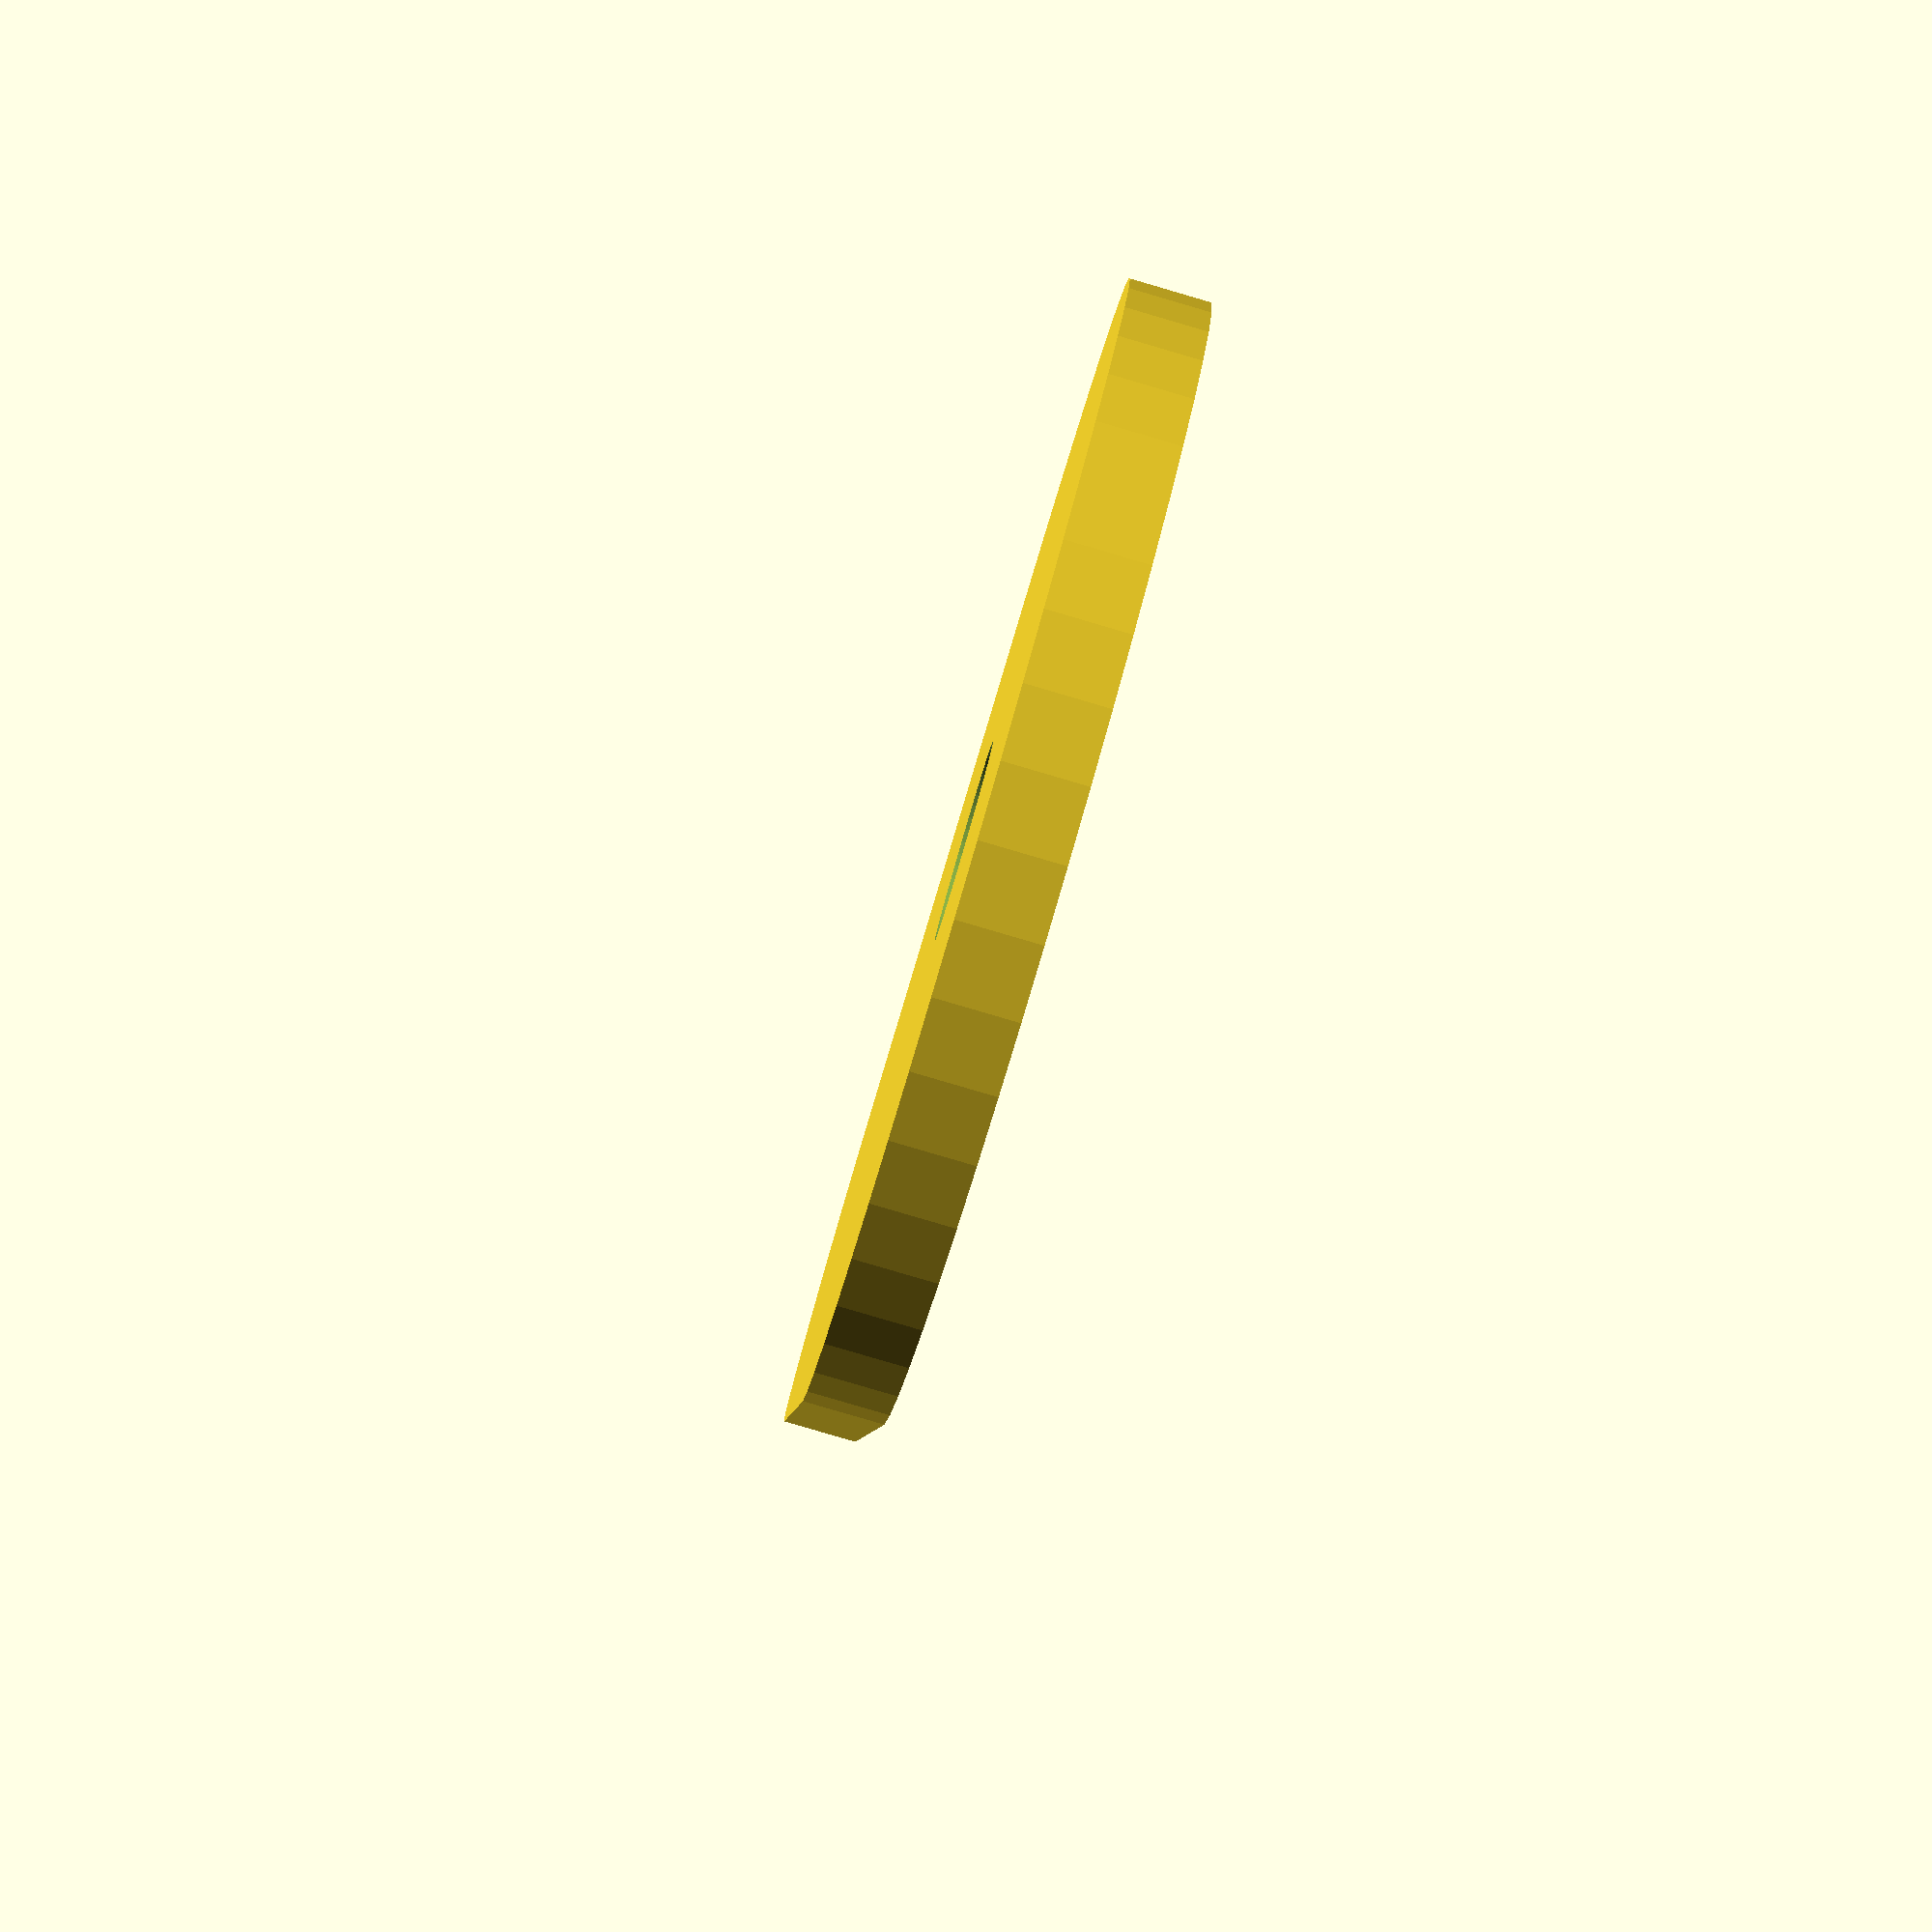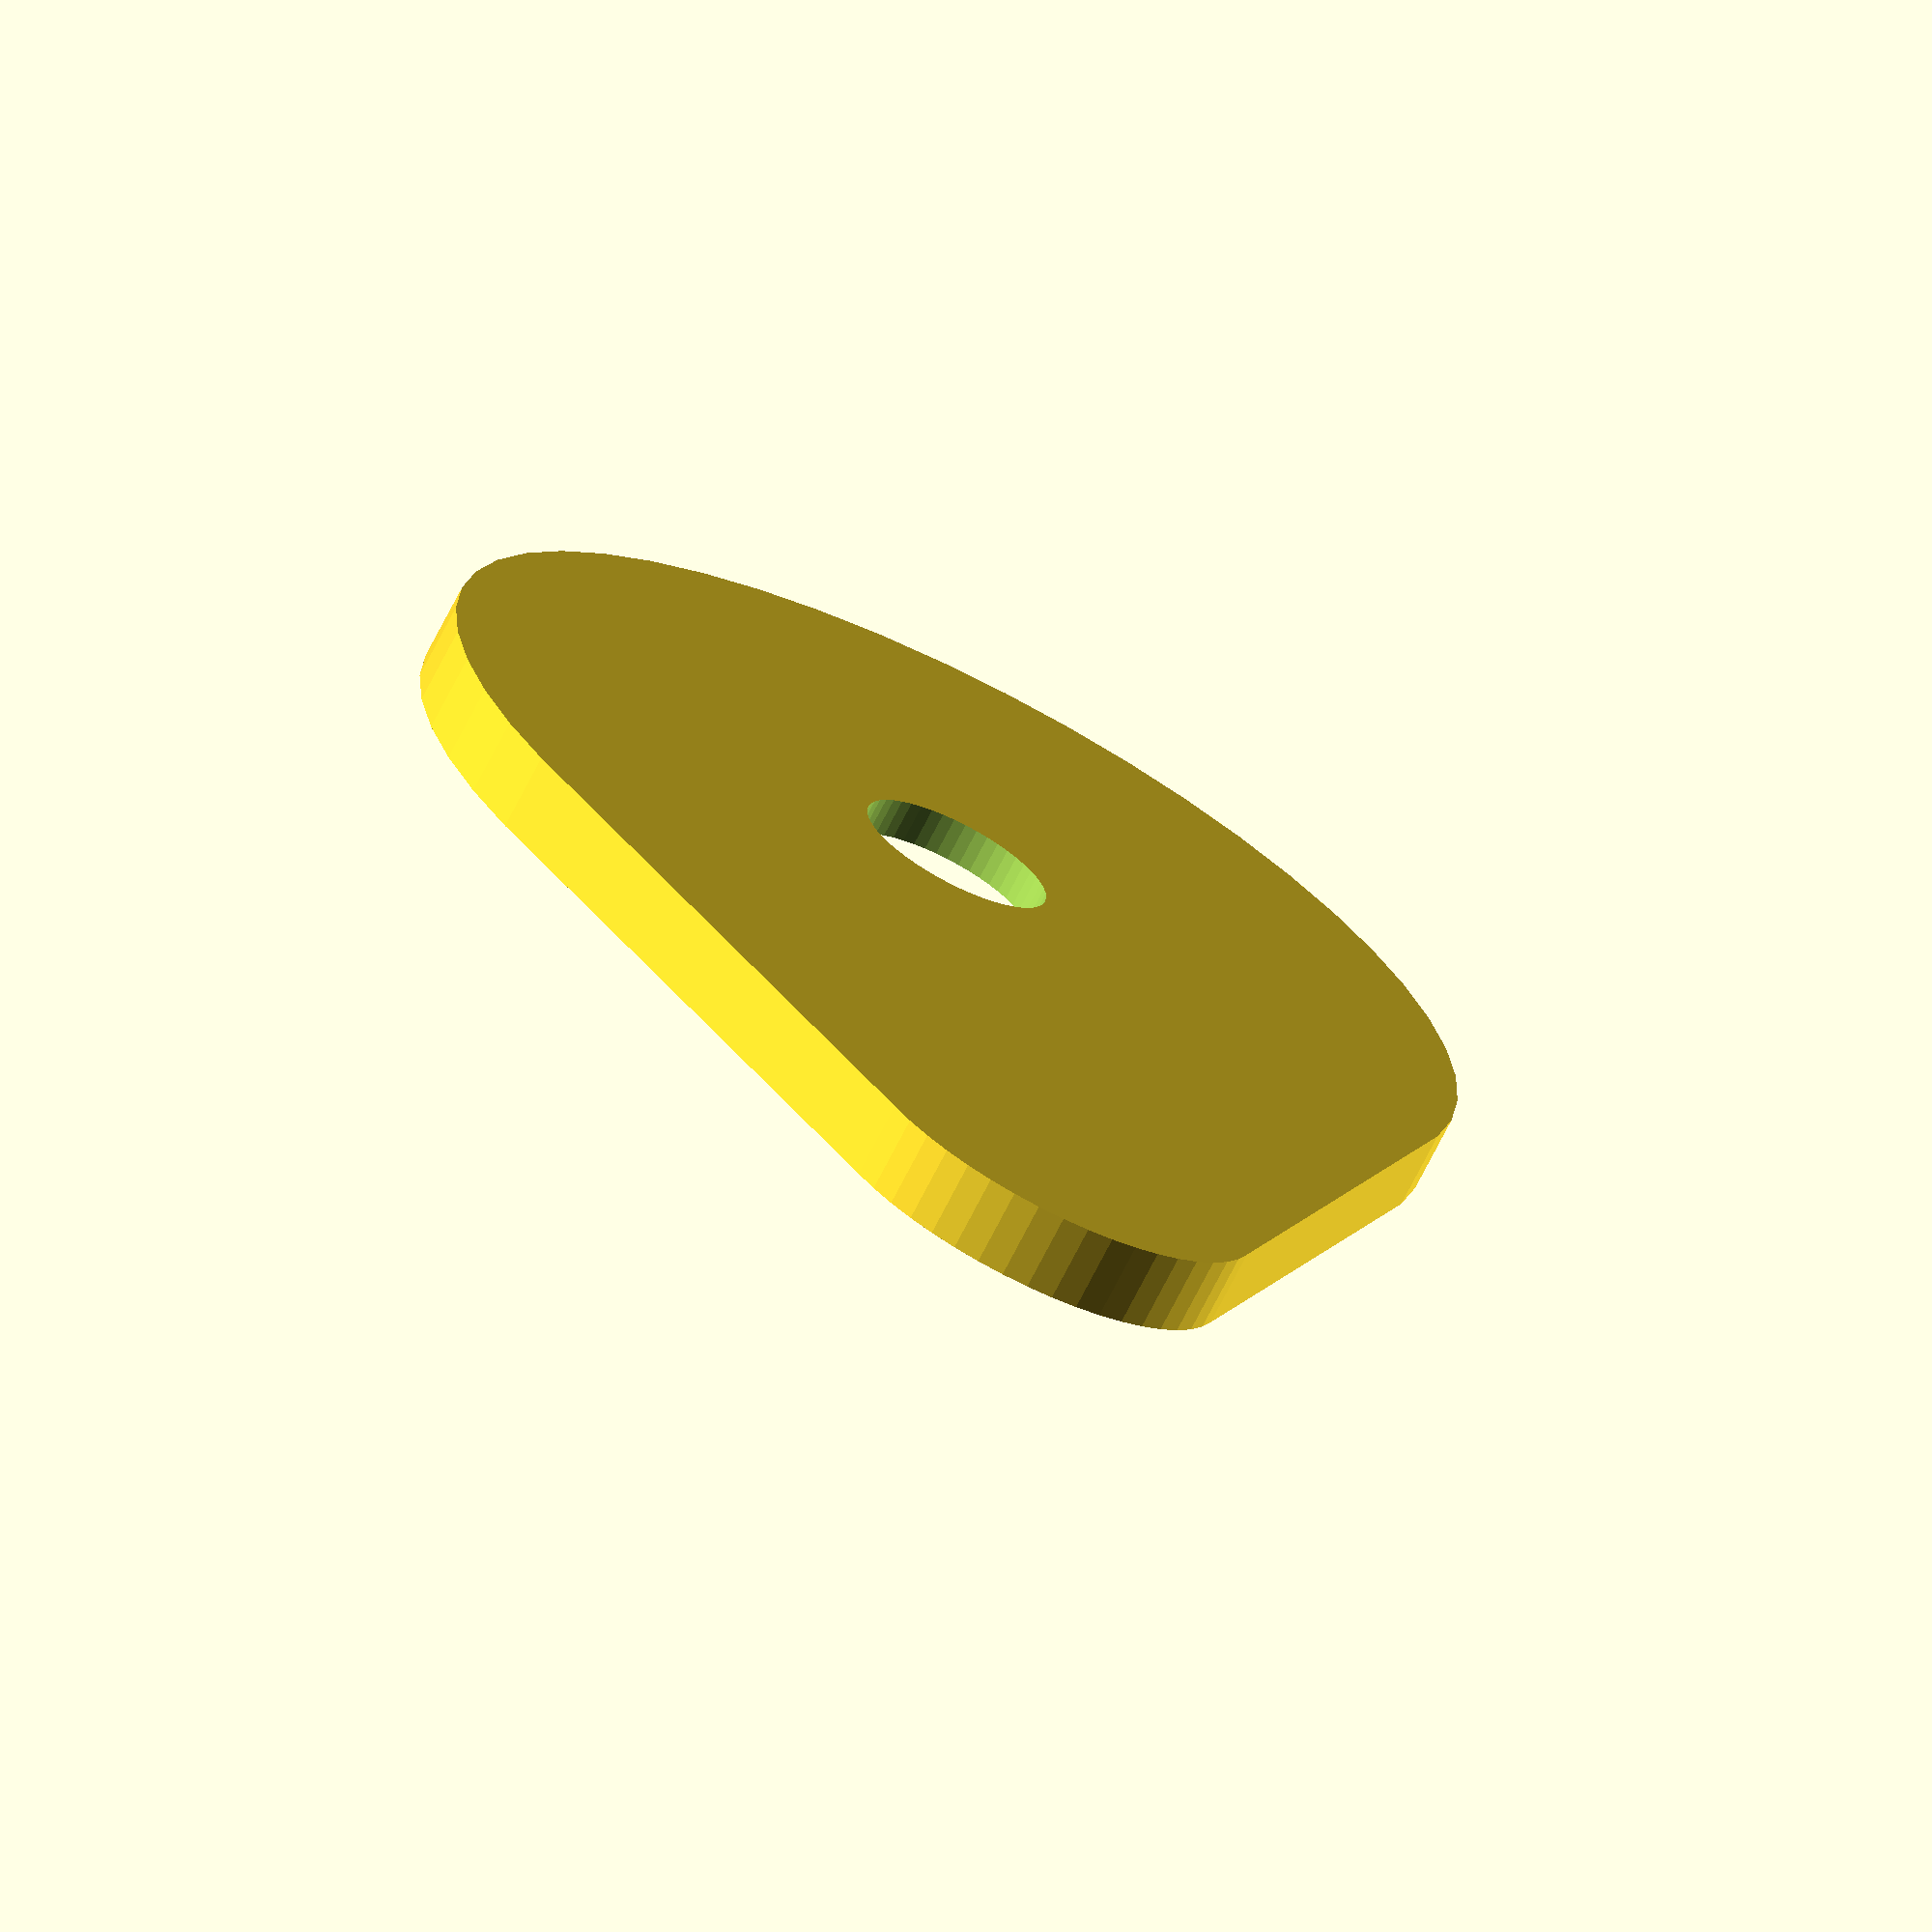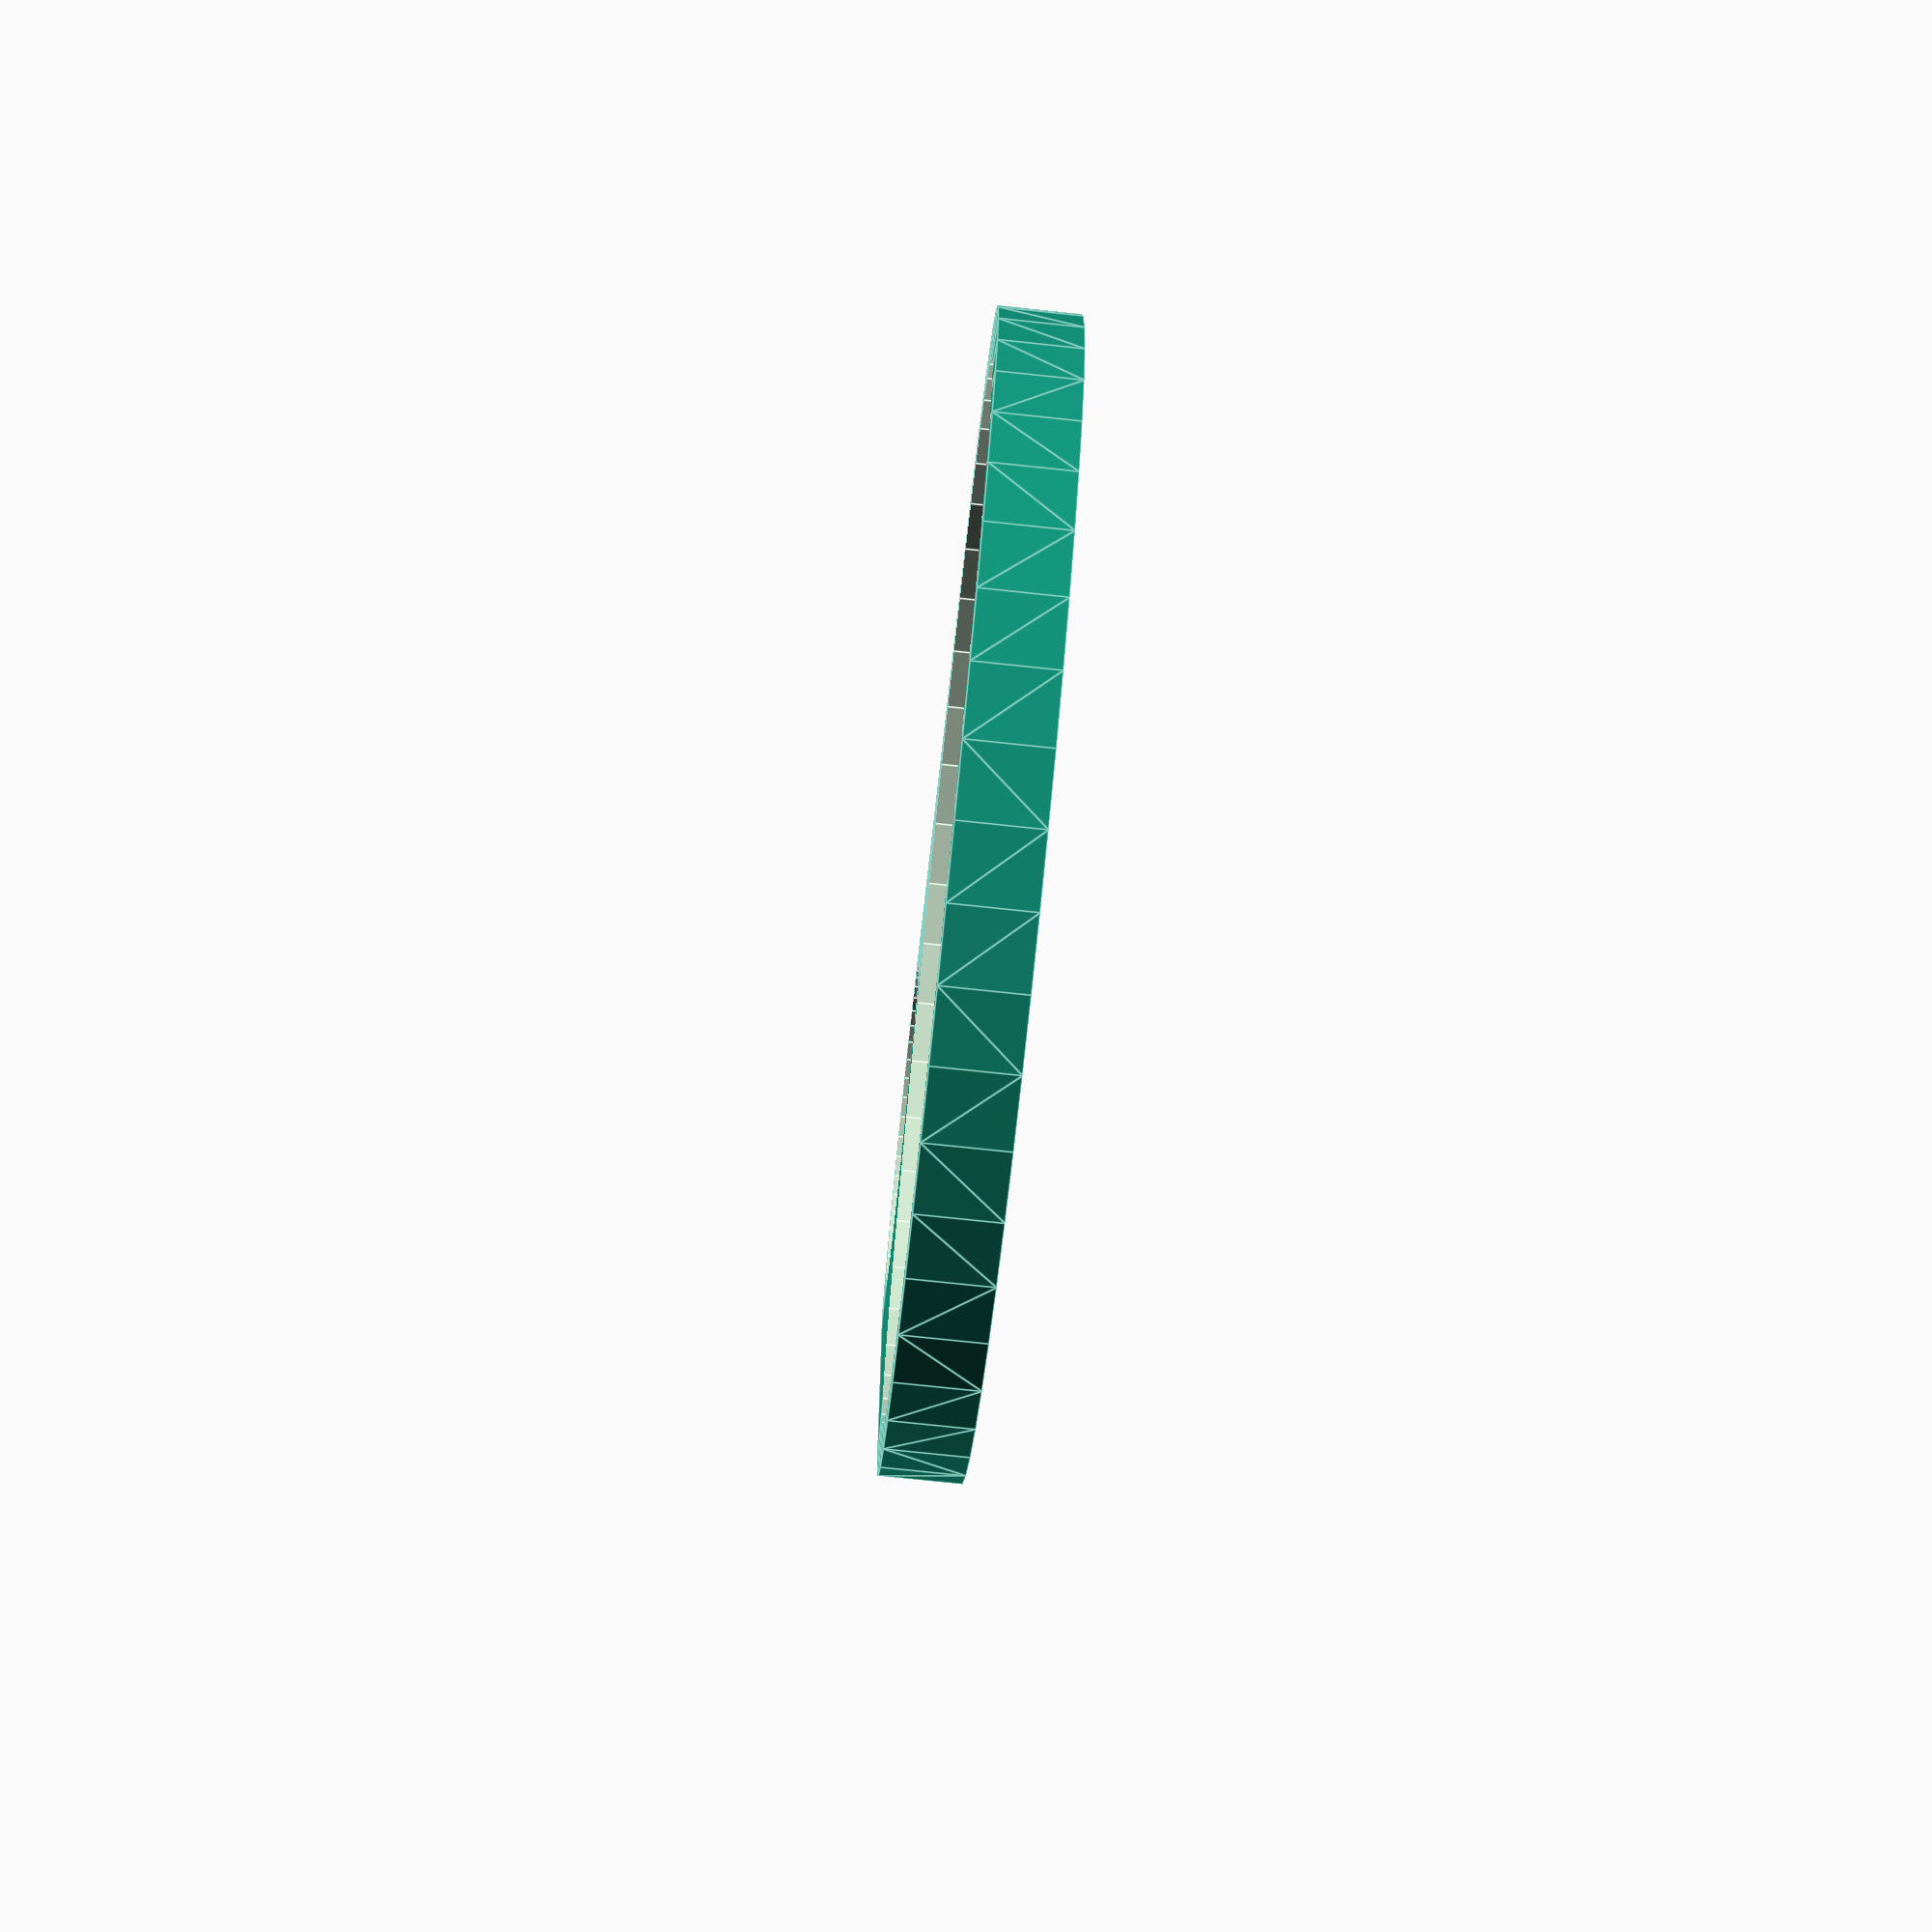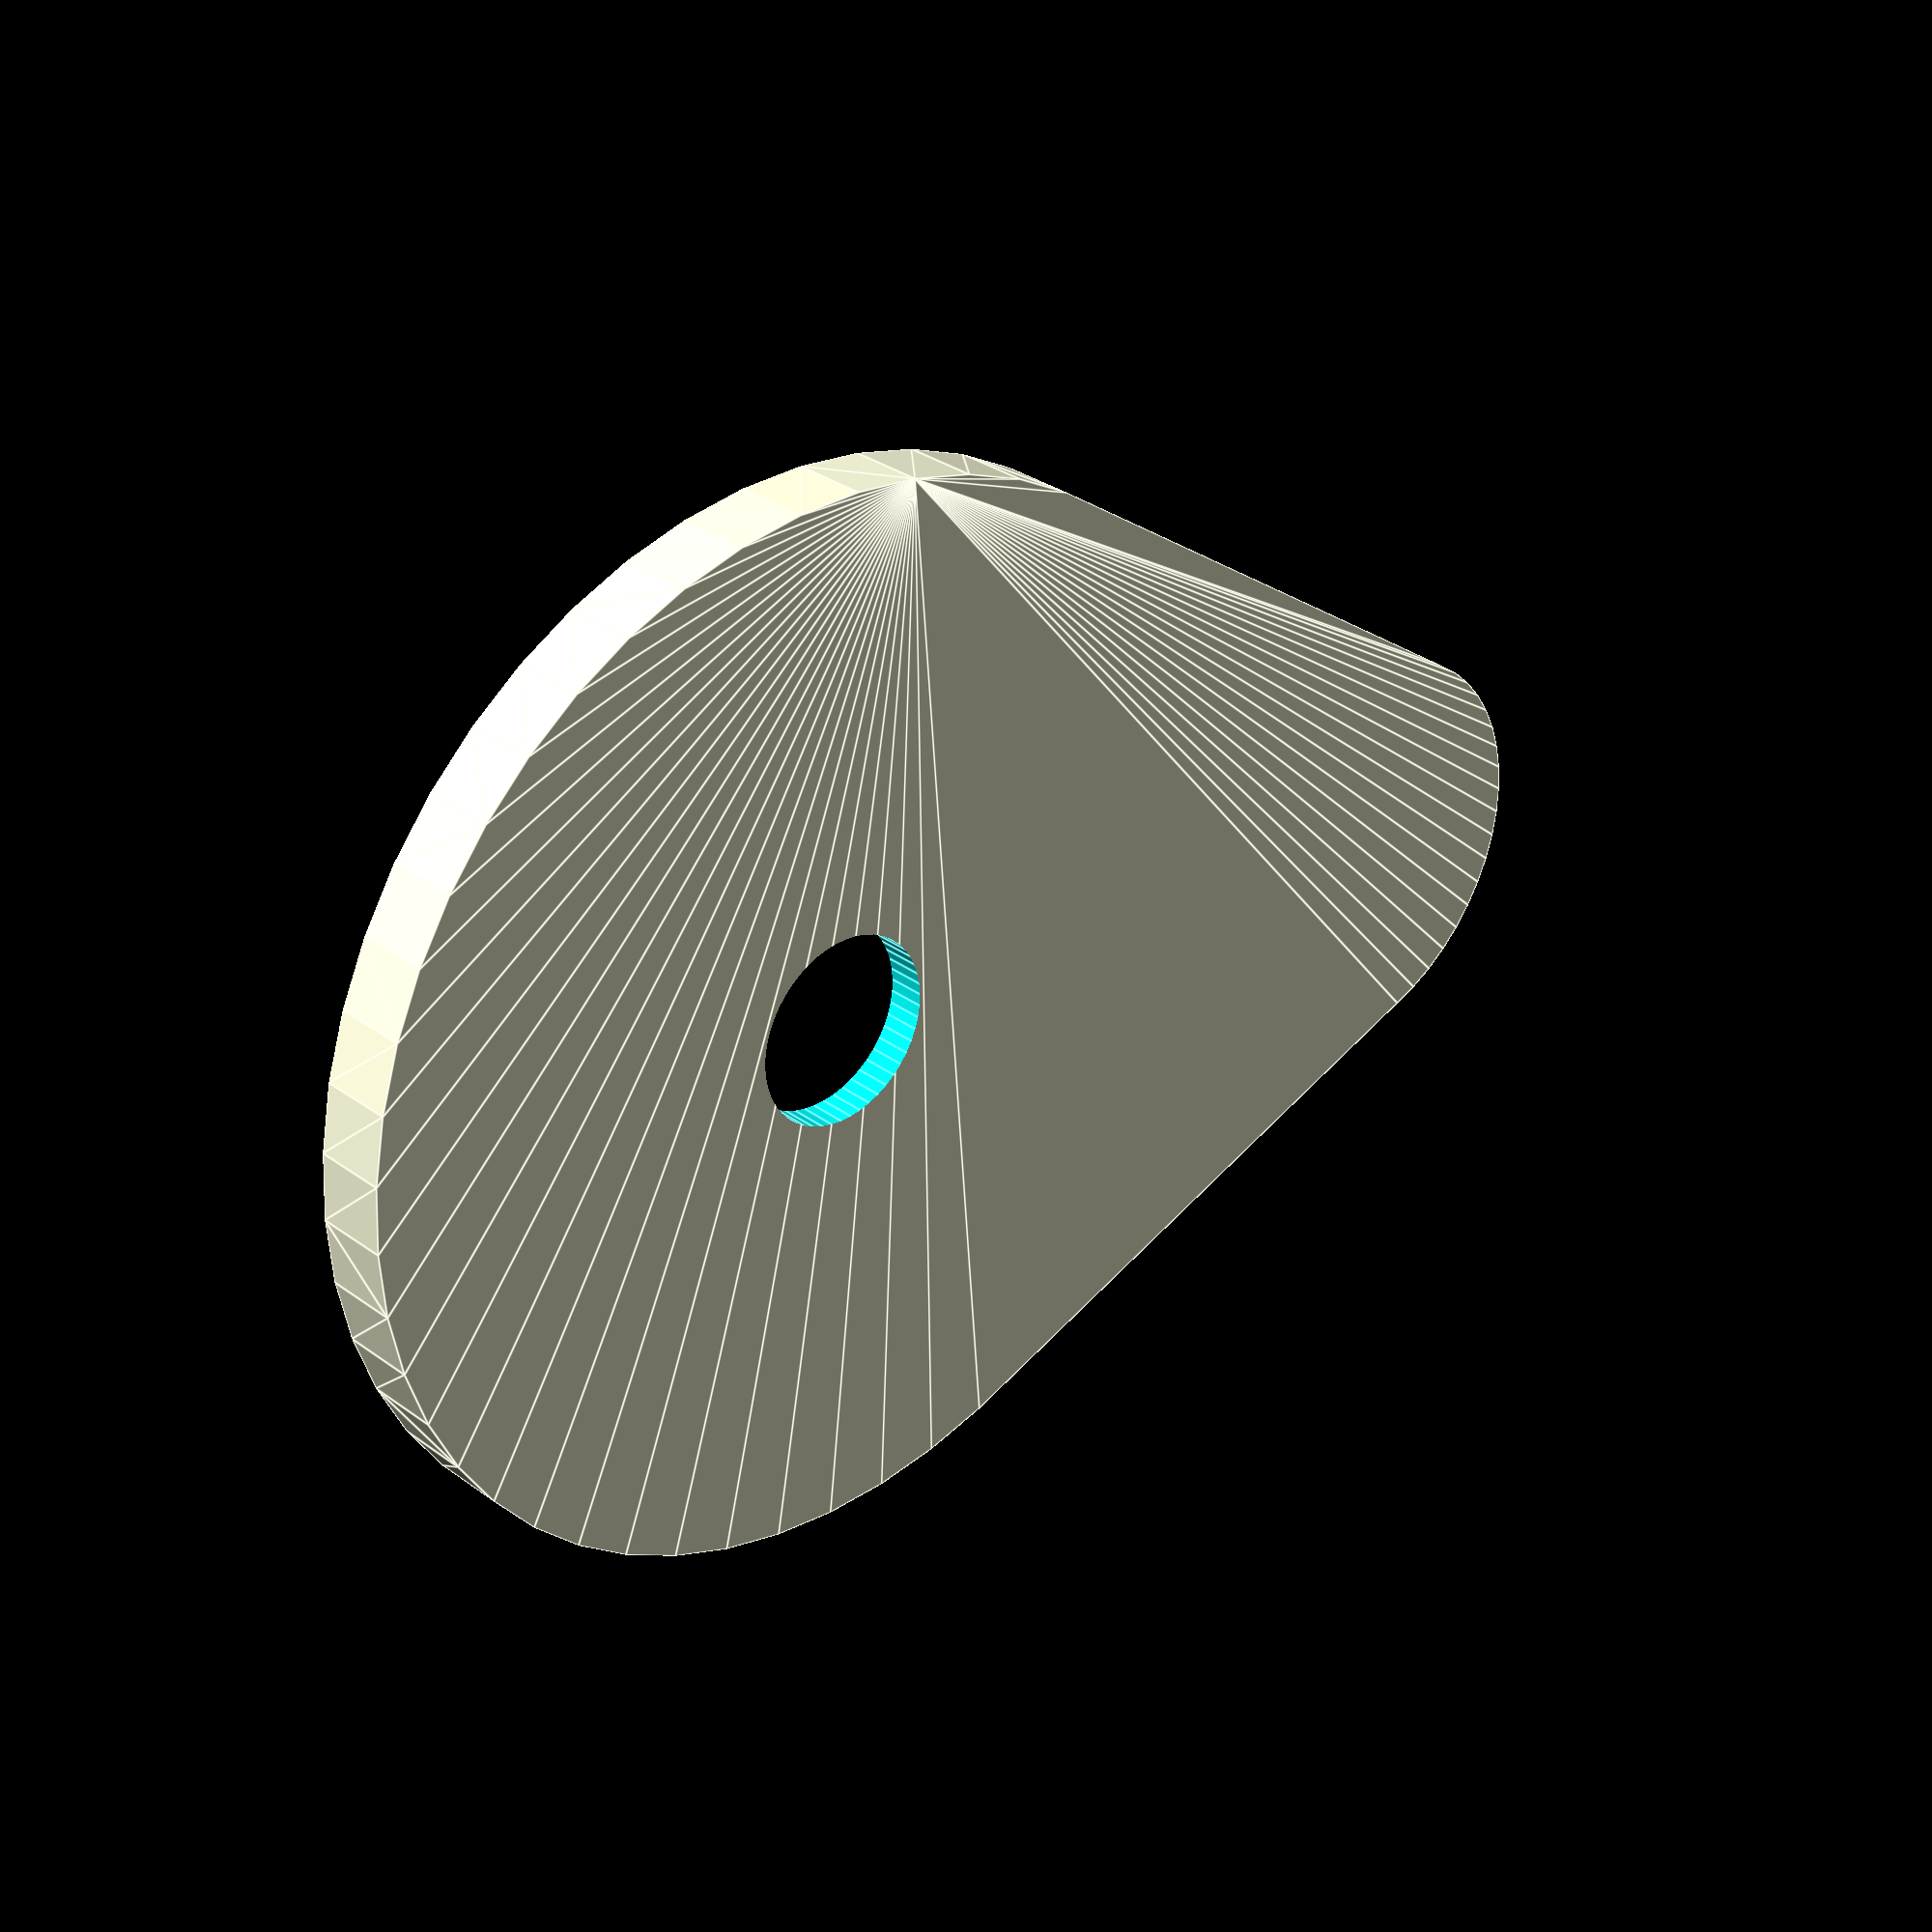
<openscad>
// Tripod head, base diameter
head_diameter = 51; // possible values
//bubble level diameter
bubble_diameter = 18; // possible values

difference()
    {
        difference()
        {
            difference()
            {
            hull()
                {
                cylinder($fn=50, 4, d=head_diameter+5, true);
                translate([(head_diameter/2) + (bubble_diameter/2) + 2.5,0,0]) cylinder($fn=50, 4, d=bubble_diameter+4, true);
                }
            translate([0,0,-10]) cylinder($fn=50, 20, d=10);
            }
        translate([0,0,2]) cylinder($fn=50, 4, d=head_diameter, true);
        }
    translate([(head_diameter/2) + (bubble_diameter/2) + 2.5,0,2]) cylinder($fn=50, 4, d=bubble_diameter, true);
    }
</openscad>
<views>
elev=264.5 azim=130.3 roll=286.3 proj=p view=solid
elev=250.8 azim=278.8 roll=26.9 proj=o view=wireframe
elev=76.9 azim=237.1 roll=84.0 proj=p view=edges
elev=330.1 azim=173.6 roll=137.0 proj=p view=edges
</views>
